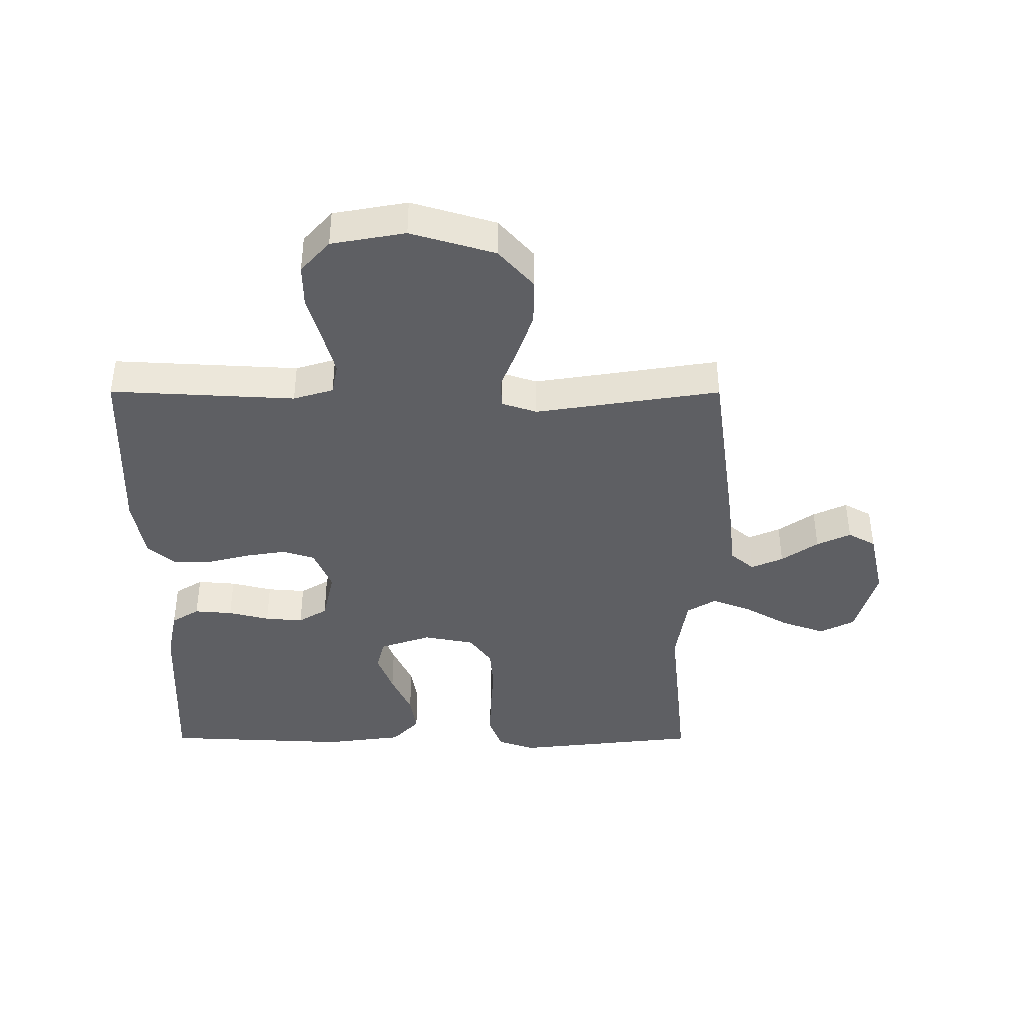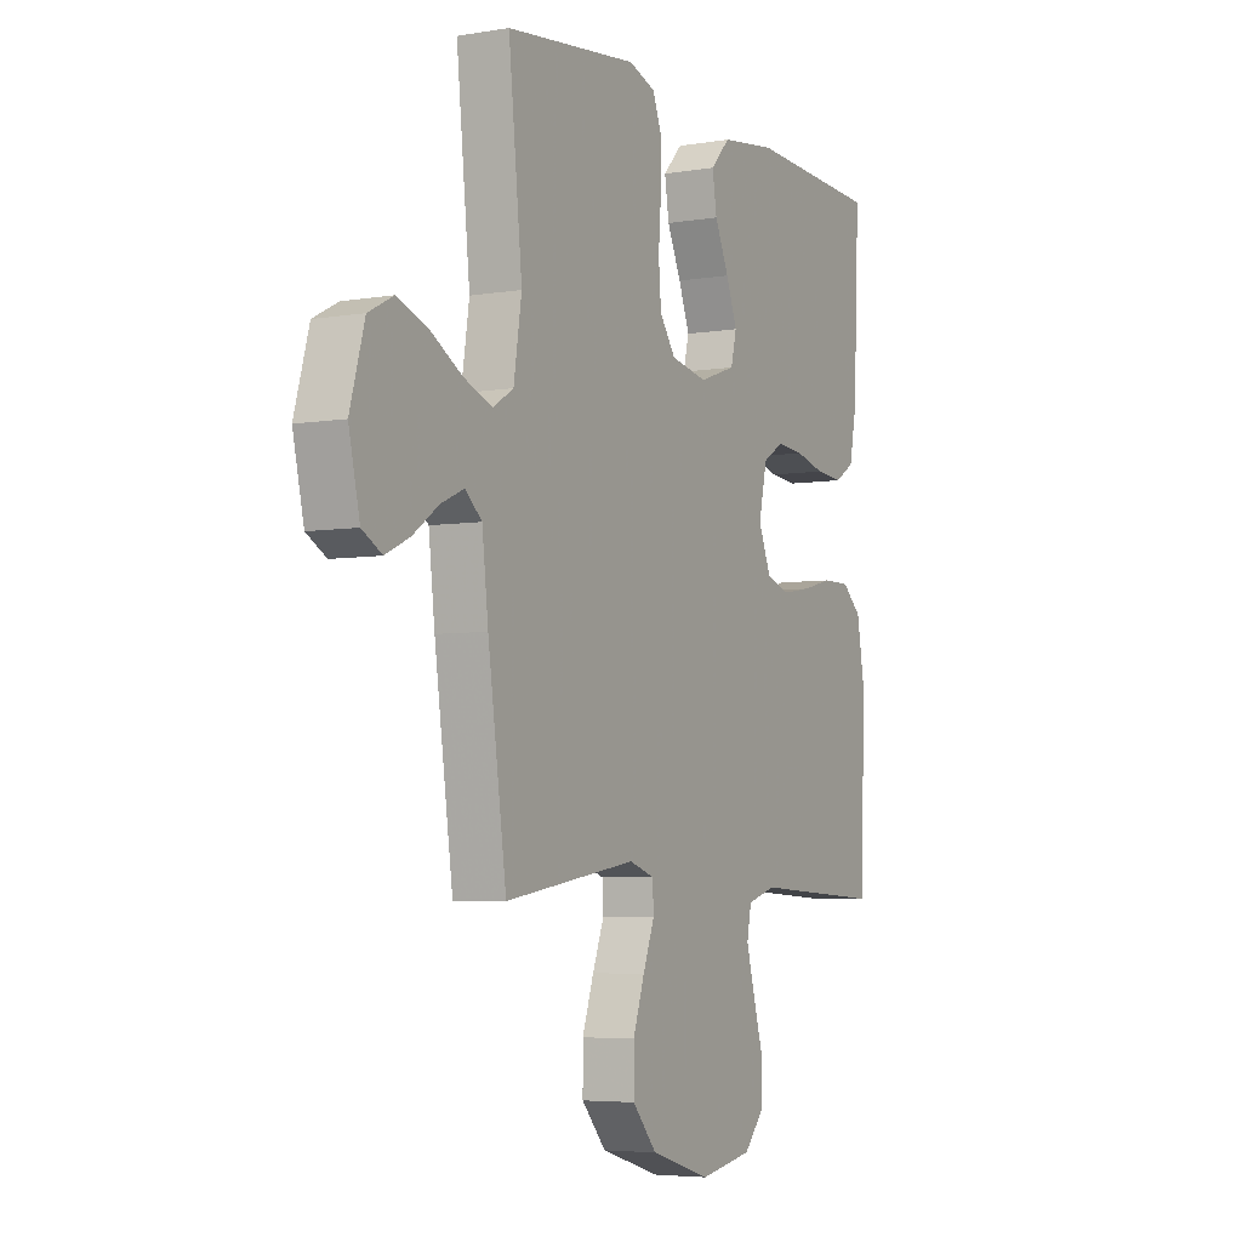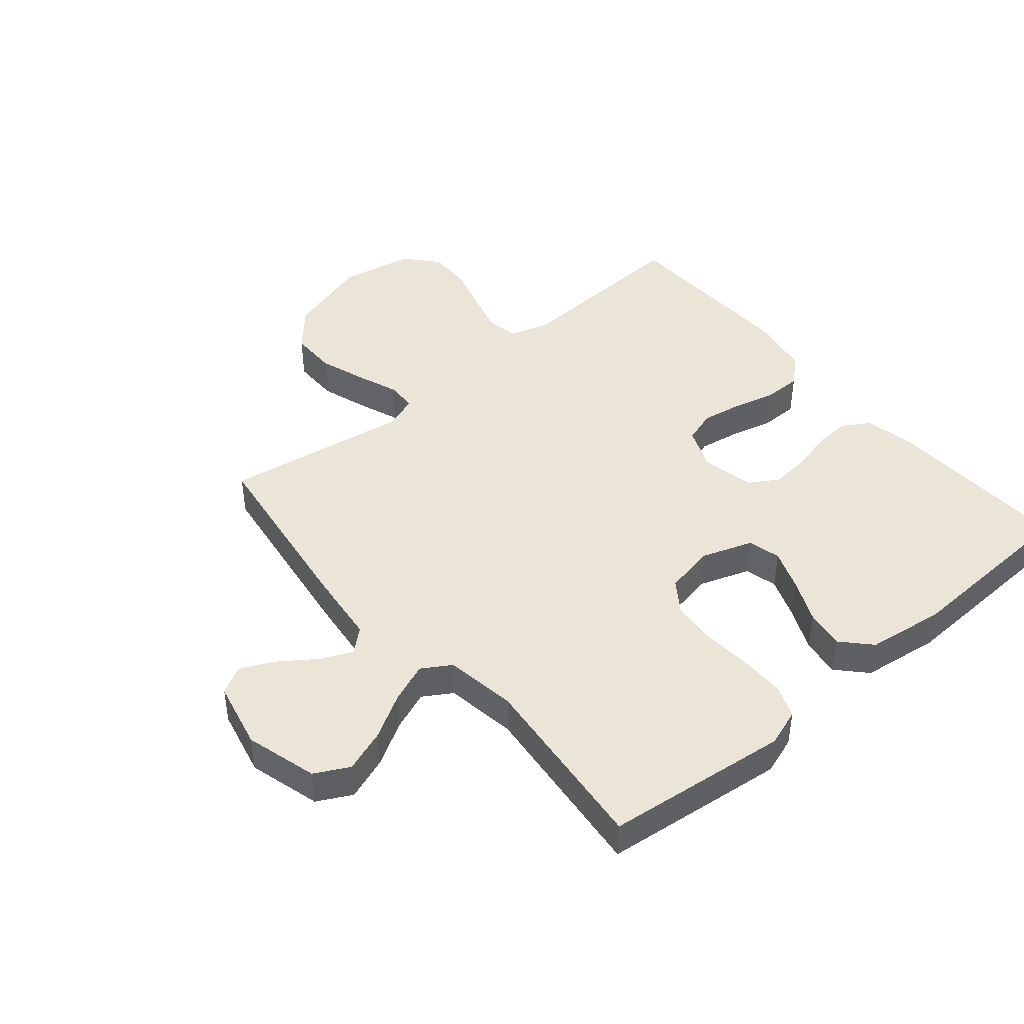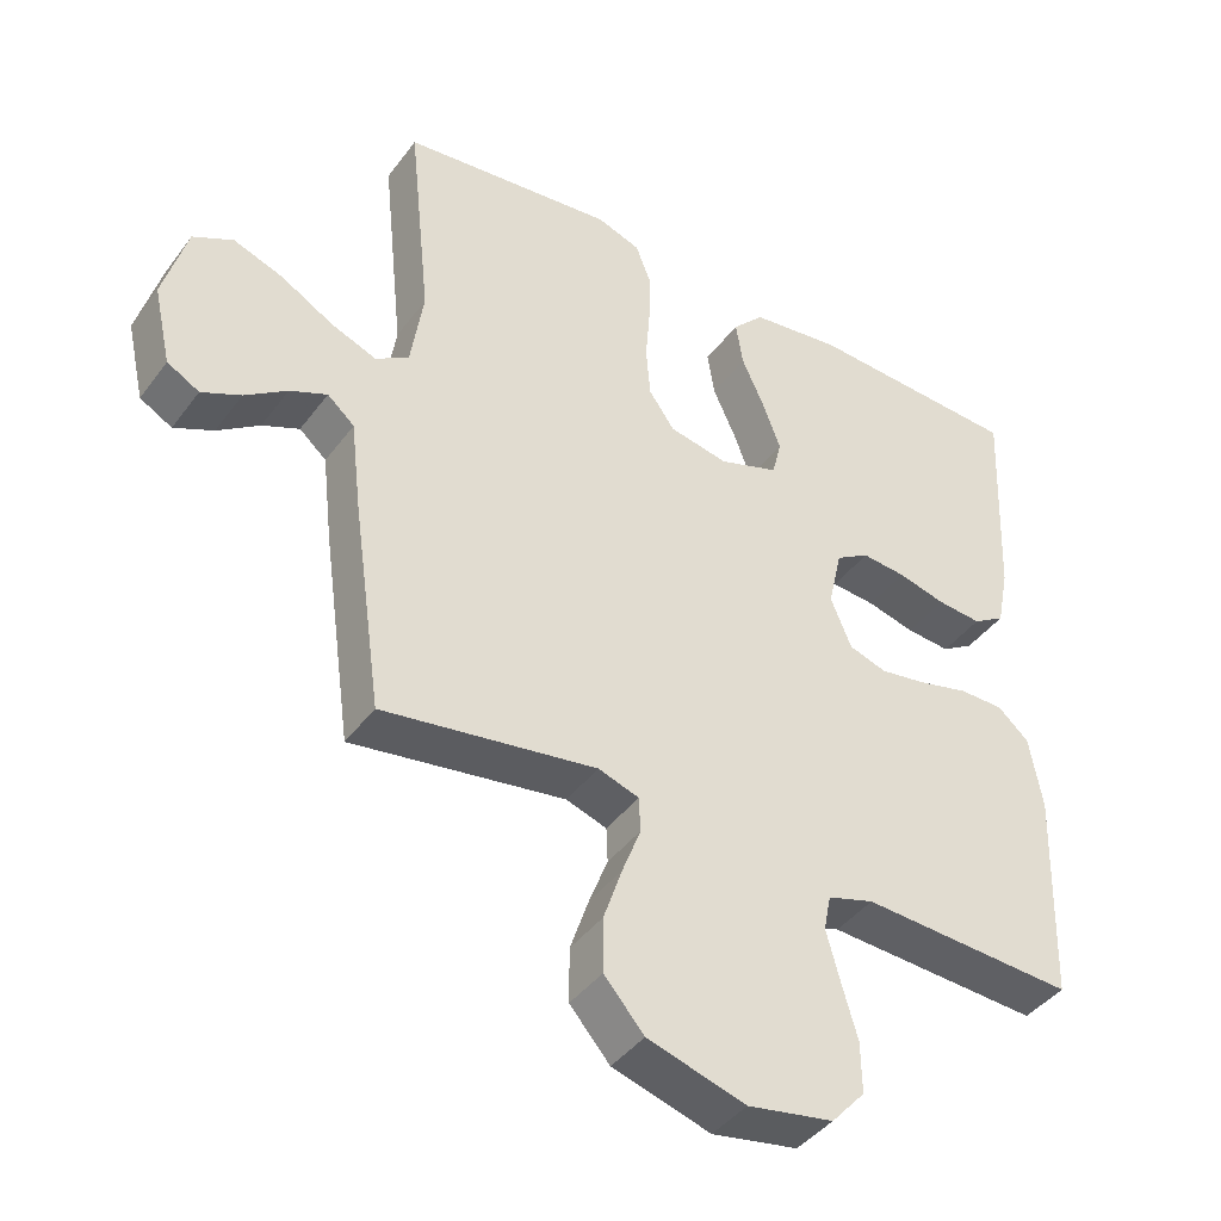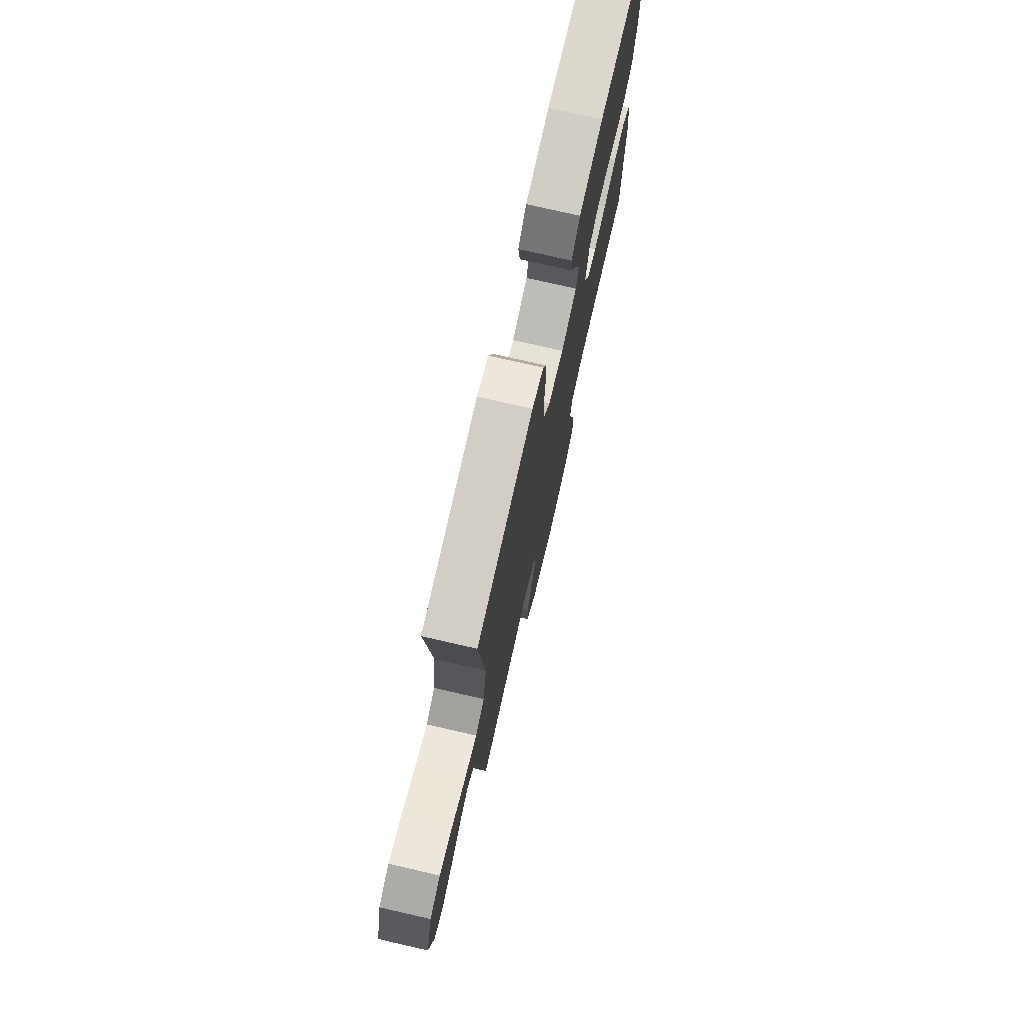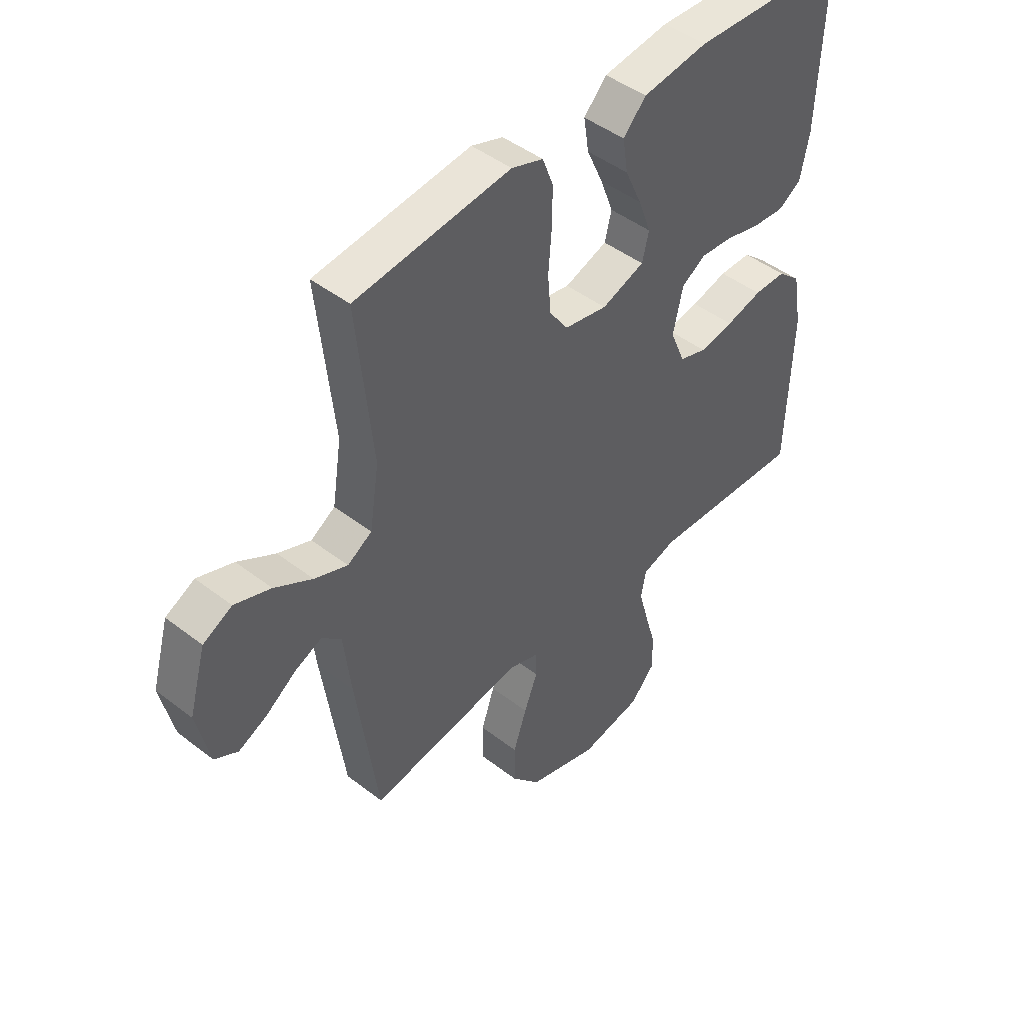
<metadata>
{"format":"obj","ext":"obj","renderer":"f3d","projection":"perspective","resolution":1024,"background":"white","views":[{"elev":-40.6,"azim":179.9,"up":"+Y"},{"elev":-5.1,"azim":-62.0,"up":"+Z"},{"elev":44.2,"azim":-40.1,"up":"+Y"},{"elev":-42.0,"azim":-33.4,"up":"+Z"},{"elev":75.6,"azim":-77.1,"up":"+Z"},{"elev":46.0,"azim":-48.5,"up":"+Z"}]}
</metadata>
<code>
v 0.5 0.07 0.5
v 0.487 0.07 0.2
v 0.47 0.07 0.115
v 0.425 0.07 0.087
v 0.363 0.07 0.092
v 0.296 0.07 0.109
v 0.234 0.07 0.114
v 0.187 0.07 0.085
v 0.168 0.07 0
v 0.197 0.07 -0.07
v 0.25 0.07 -0.087
v 0.316 0.07 -0.076
v 0.386 0.07 -0.058
v 0.448 0.07 -0.058
v 0.492 0.07 -0.097
v 0.51 0.07 -0.2
v 0.5 0.07 -0.5
v 0.2 0.07 -0.484
v 0.135 0.07 -0.504
v 0.125 0.07 -0.555
v 0.144 0.07 -0.625
v 0.166 0.07 -0.701
v 0.167 0.07 -0.772
v 0.12 0.07 -0.825
v 0 0.07 -0.847
v -0.137 0.07 -0.806
v -0.193 0.07 -0.742
v -0.193 0.07 -0.666
v -0.167 0.07 -0.589
v -0.141 0.07 -0.521
v -0.143 0.07 -0.472
v -0.2 0.07 -0.453
v -0.5 0.07 -0.5
v -0.542 0.07 -0.2
v -0.556 0.07 -0.078
v -0.594 0.07 -0.045
v -0.646 0.07 -0.068
v -0.705 0.07 -0.11
v -0.76 0.07 -0.136
v -0.805 0.07 -0.111
v -0.83 0.07 0
v -0.797 0.07 0.117
v -0.741 0.07 0.146
v -0.671 0.07 0.121
v -0.598 0.07 0.079
v -0.534 0.07 0.054
v -0.487 0.07 0.083
v -0.469 0.07 0.2
v -0.5 0.07 0.5
v -0.2 0.07 0.534
v -0.139 0.07 0.513
v -0.118 0.07 0.458
v -0.119 0.07 0.384
v -0.125 0.07 0.305
v -0.119 0.07 0.233
v -0.083 0.07 0.182
v 0 0.07 0.166
v 0.083 0.07 0.195
v 0.096 0.07 0.248
v 0.071 0.07 0.315
v 0.039 0.07 0.386
v 0.029 0.07 0.45
v 0.073 0.07 0.497
v 0.2 0.07 0.514
v 0.5 0 0.5
v 0.487 0 0.2
v 0.47 0 0.115
v 0.425 0 0.087
v 0.363 0 0.092
v 0.296 0 0.109
v 0.234 0 0.114
v 0.187 0 0.085
v 0.168 0 0
v 0.197 0 -0.07
v 0.25 0 -0.087
v 0.316 0 -0.076
v 0.386 0 -0.058
v 0.448 0 -0.058
v 0.492 0 -0.097
v 0.51 0 -0.2
v 0.5 0 -0.5
v 0.2 0 -0.484
v 0.135 0 -0.504
v 0.125 0 -0.555
v 0.144 0 -0.625
v 0.166 0 -0.701
v 0.167 0 -0.772
v 0.12 0 -0.825
v 0 0 -0.847
v -0.137 0 -0.806
v -0.193 0 -0.742
v -0.193 0 -0.666
v -0.167 0 -0.589
v -0.141 0 -0.521
v -0.143 0 -0.472
v -0.2 0 -0.453
v -0.5 0 -0.5
v -0.542 0 -0.2
v -0.556 0 -0.078
v -0.594 0 -0.045
v -0.646 0 -0.068
v -0.705 0 -0.11
v -0.76 0 -0.136
v -0.805 0 -0.111
v -0.83 0 0
v -0.797 0 0.117
v -0.741 0 0.146
v -0.671 0 0.121
v -0.598 0 0.079
v -0.534 0 0.054
v -0.487 0 0.083
v -0.469 0 0.2
v -0.5 0 0.5
v -0.2 0 0.534
v -0.139 0 0.513
v -0.118 0 0.458
v -0.119 0 0.384
v -0.125 0 0.305
v -0.119 0 0.233
v -0.083 0 0.182
v 0 0 0.166
v 0.083 0 0.195
v 0.096 0 0.248
v 0.071 0 0.315
v 0.039 0 0.386
v 0.029 0 0.45
v 0.073 0 0.497
v 0.2 0 0.514
f 60 61 62 63
f 59 60 63 64
f 58 59 64 1
f 51 52 53 54
f 49 50 51 54
f 48 49 54 55
f 47 48 55 56
f 42 43 44 45
f 42 45 46
f 41 42 46
f 40 41 46
f 37 38 39 40
f 36 37 40 46
f 35 36 46 47
f 32 33 34 35
f 31 32 35 47
f 27 28 29 30
f 25 26 27 30
f 25 30 31
f 24 25 31
f 21 22 23 24
f 20 21 24 31
f 19 20 31 47
f 15 16 17 18
f 12 13 14 15
f 11 12 15 18
f 10 11 18 19
f 3 4 5 6
f 3 6 7
f 58 1 2 3
f 57 58 3 7
f 9 10 19 47
f 8 9 47 56
f 7 8 56 57
f 127 126 125 124
f 128 127 124 123
f 65 128 123 122
f 118 117 116 115
f 118 115 114 113
f 119 118 113 112
f 120 119 112 111
f 109 108 107 106
f 110 109 106
f 110 106 105
f 110 105 104
f 104 103 102 101
f 110 104 101 100
f 111 110 100 99
f 99 98 97 96
f 111 99 96 95
f 94 93 92 91
f 94 91 90 89
f 95 94 89
f 95 89 88
f 88 87 86 85
f 95 88 85 84
f 111 95 84 83
f 82 81 80 79
f 79 78 77 76
f 82 79 76 75
f 83 82 75 74
f 70 69 68 67
f 71 70 67
f 67 66 65 122
f 71 67 122 121
f 111 83 74 73
f 120 111 73 72
f 121 120 72 71
f 1 65 66 2
f 2 66 67 3
f 3 67 68 4
f 4 68 69 5
f 5 69 70 6
f 6 70 71 7
f 7 71 72 8
f 8 72 73 9
f 9 73 74 10
f 10 74 75 11
f 11 75 76 12
f 12 76 77 13
f 13 77 78 14
f 14 78 79 15
f 15 79 80 16
f 16 80 81 17
f 17 81 82 18
f 18 82 83 19
f 19 83 84 20
f 20 84 85 21
f 21 85 86 22
f 22 86 87 23
f 23 87 88 24
f 24 88 89 25
f 25 89 90 26
f 26 90 91 27
f 27 91 92 28
f 28 92 93 29
f 29 93 94 30
f 30 94 95 31
f 31 95 96 32
f 32 96 97 33
f 33 97 98 34
f 34 98 99 35
f 35 99 100 36
f 36 100 101 37
f 37 101 102 38
f 38 102 103 39
f 39 103 104 40
f 40 104 105 41
f 41 105 106 42
f 42 106 107 43
f 43 107 108 44
f 44 108 109 45
f 45 109 110 46
f 46 110 111 47
f 47 111 112 48
f 48 112 113 49
f 49 113 114 50
f 50 114 115 51
f 51 115 116 52
f 52 116 117 53
f 53 117 118 54
f 54 118 119 55
f 55 119 120 56
f 56 120 121 57
f 57 121 122 58
f 58 122 123 59
f 59 123 124 60
f 60 124 125 61
f 61 125 126 62
f 62 126 127 63
f 63 127 128 64
f 64 128 65 1

</code>
